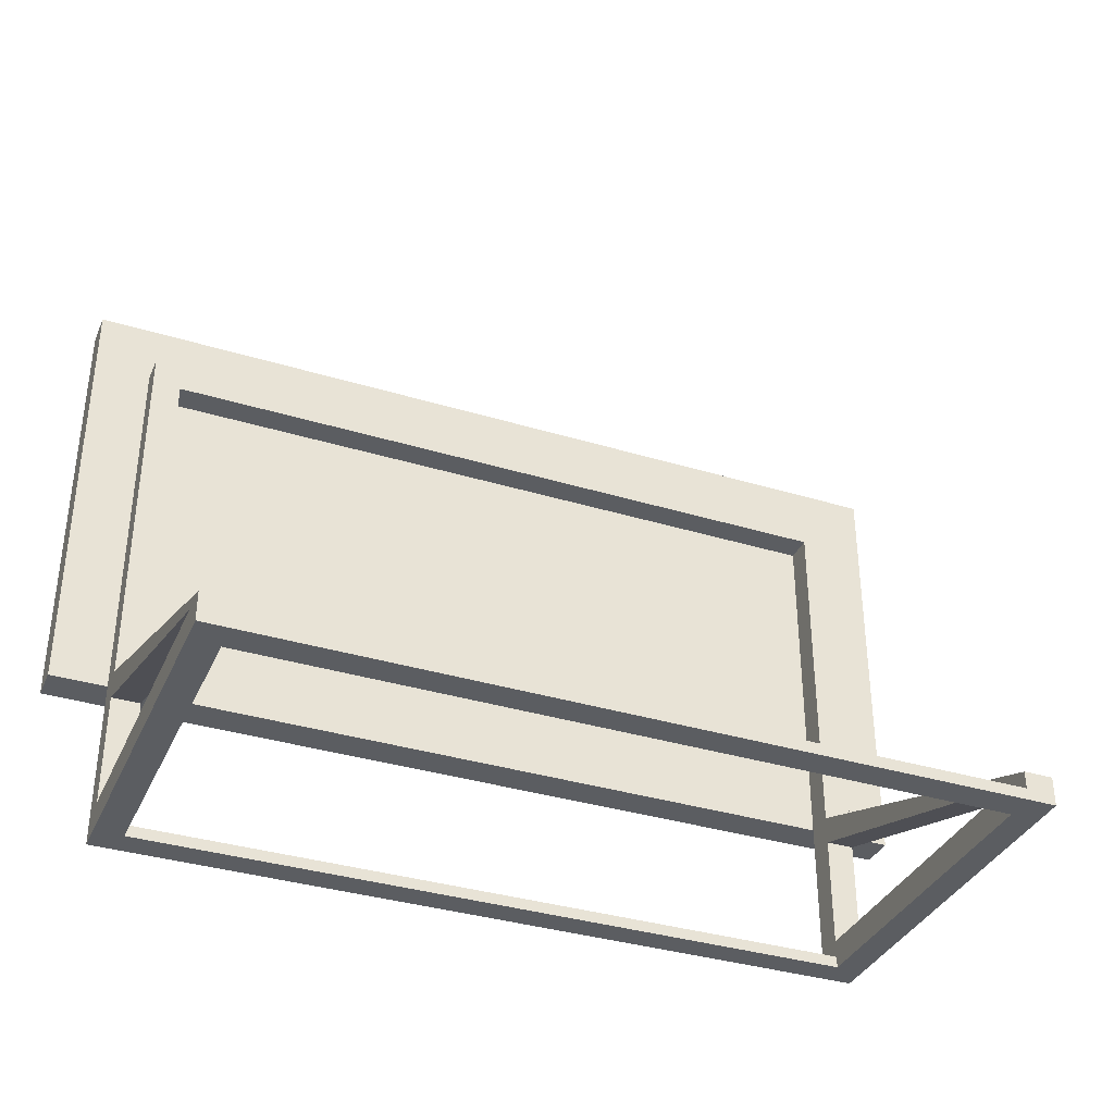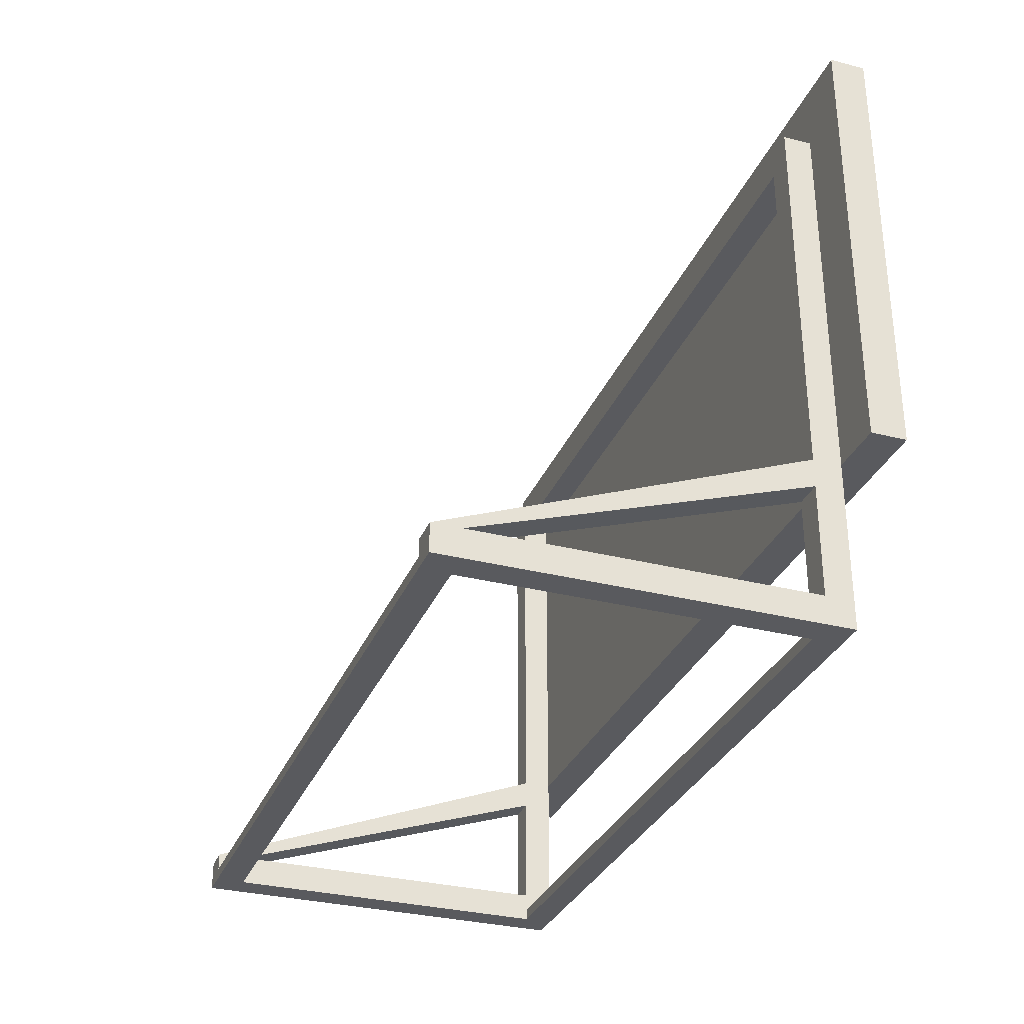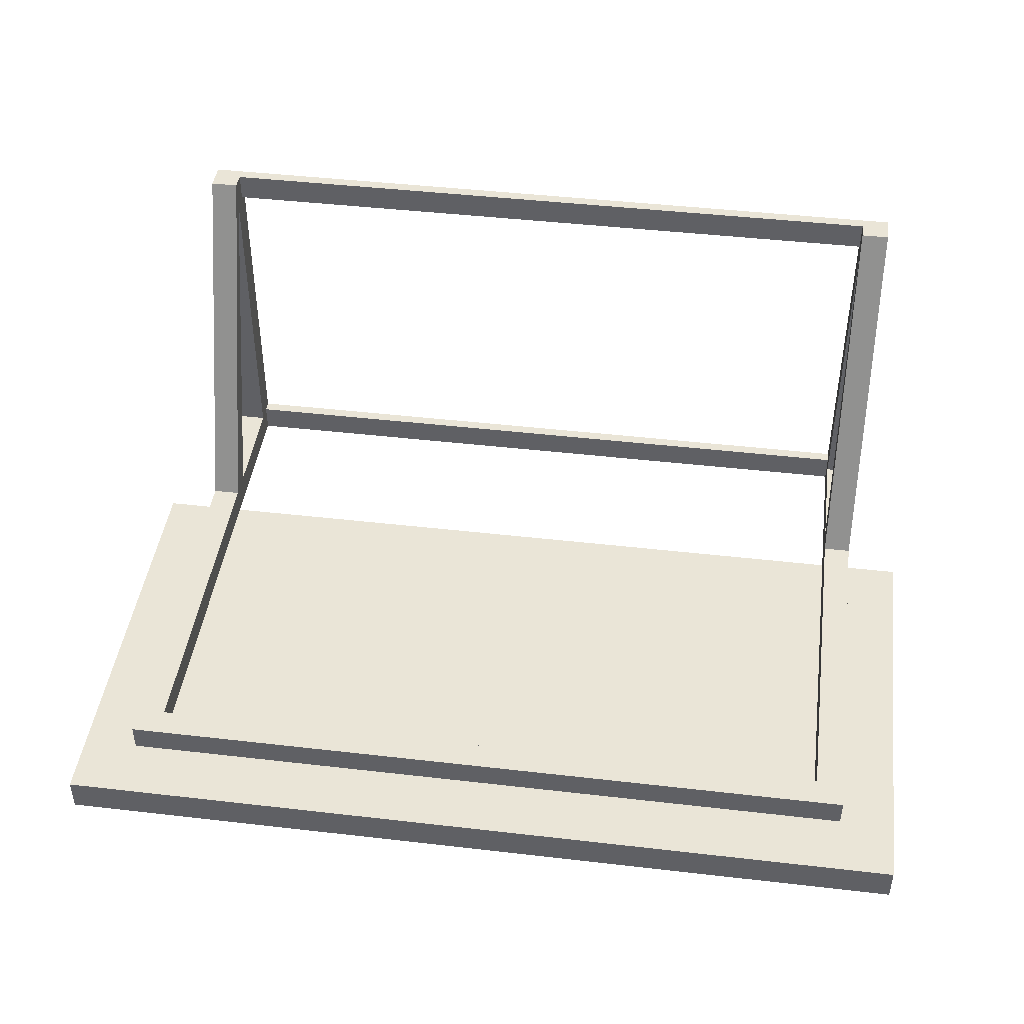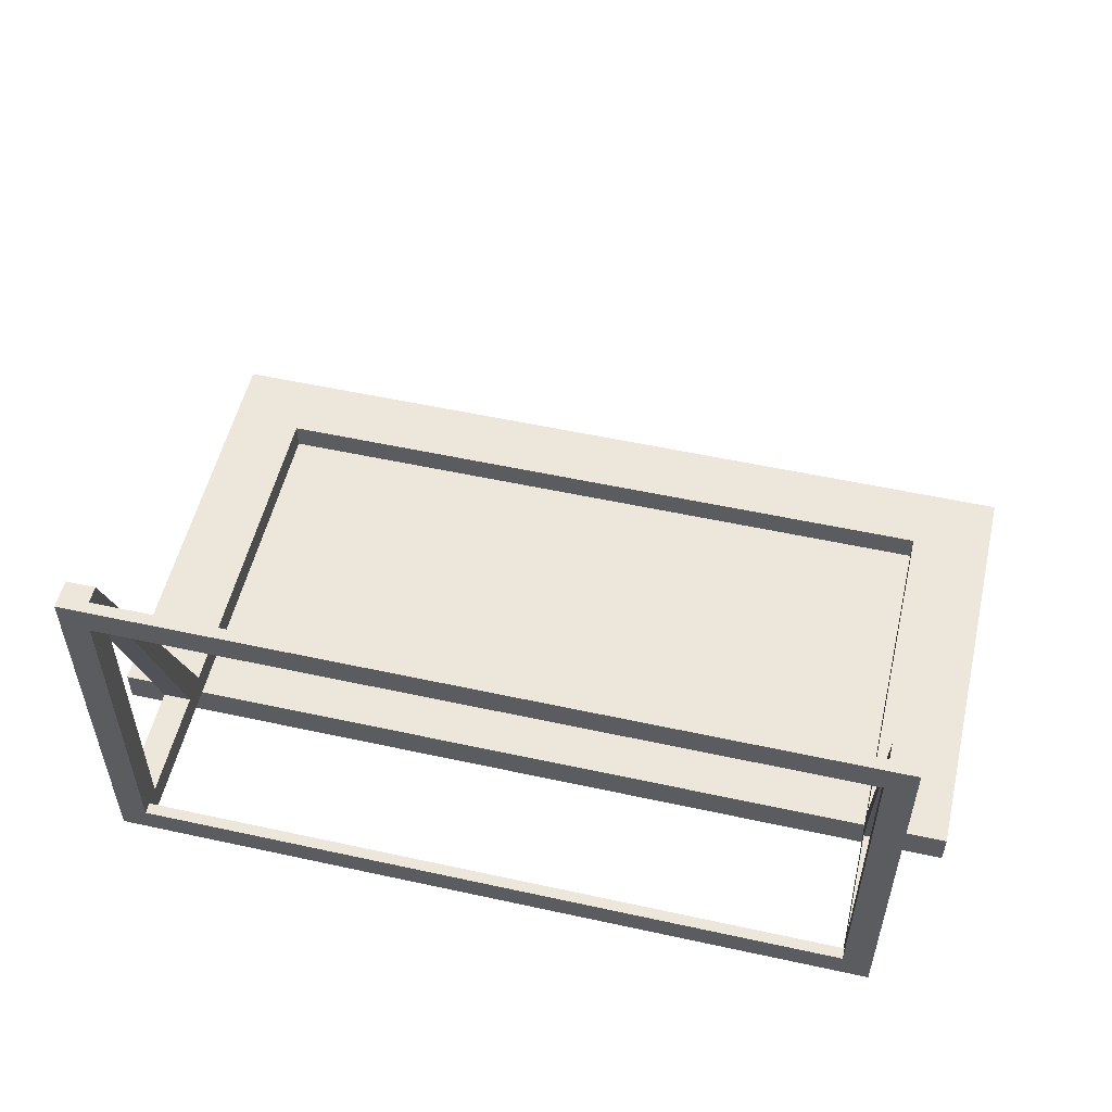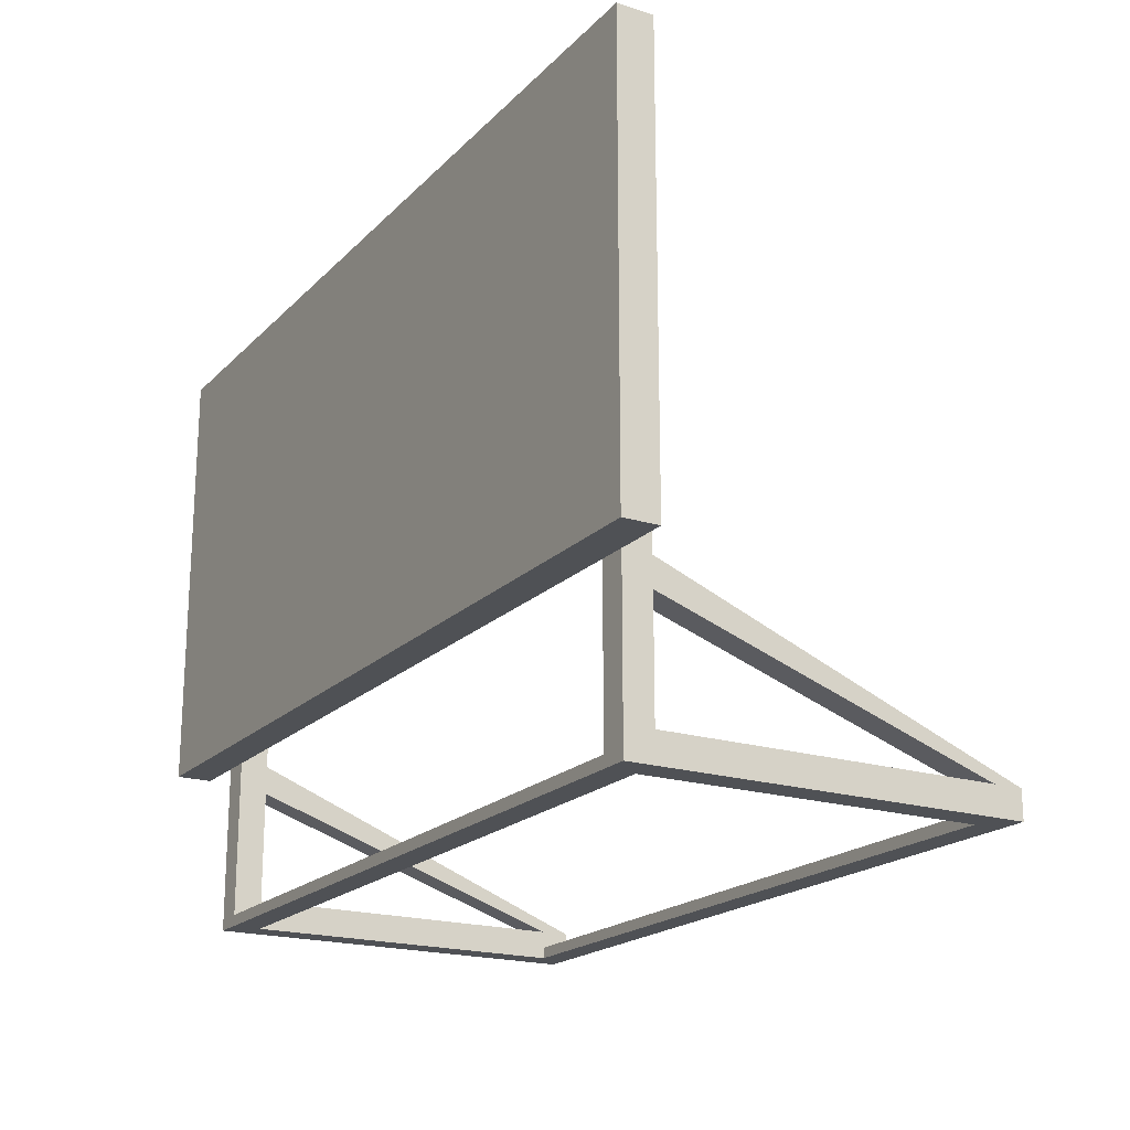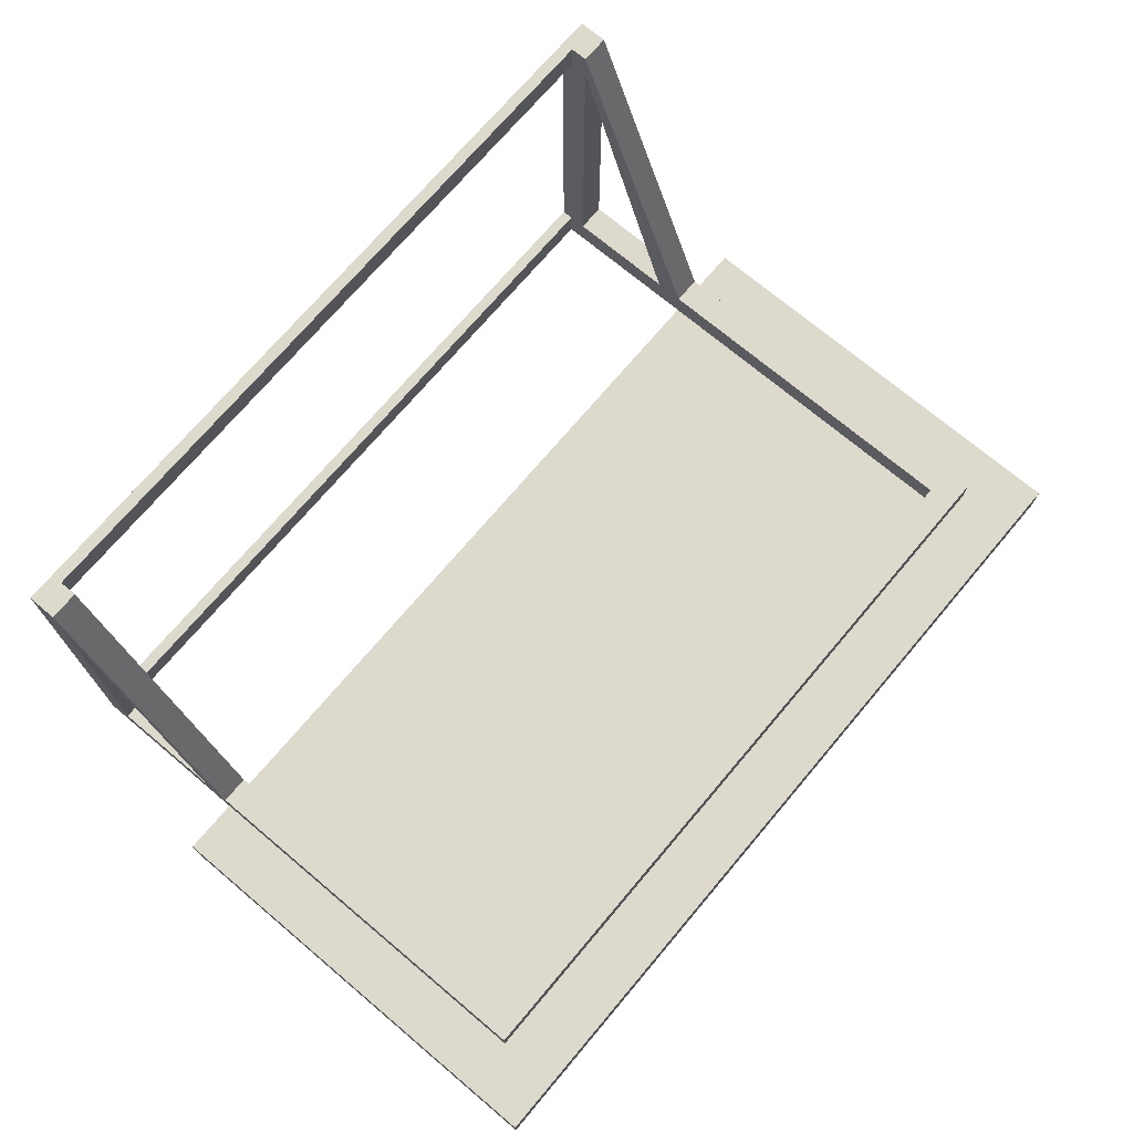
<metadata>
{"format":"obj","ext":"obj","renderer":"f3d","projection":"perspective","resolution":1024,"background":"white","views":[{"elev":-35.8,"azim":-21.9,"up":"+Y"},{"elev":-31.6,"azim":70.1,"up":"+Y"},{"elev":44.3,"azim":-172.3,"up":"+Z"},{"elev":53.8,"azim":13.1,"up":"+Z"},{"elev":-19.7,"azim":-120.3,"up":"+Y"},{"elev":71.9,"azim":130.1,"up":"+Z"}]}
</metadata>
<code>
g billboardLow
v 2.208e-07 1.9 0
v 2.208e-07 6.2 0
v -0.638 1.9 0
v -0.638 6.9 0
v 9.362 6.9 0
v 8.724 6.2 0
v 9.362 1.9 0
v 8.724 1.9 0
v 0.319 1.9 0
v 8.405 1.9 0
v 0.319 5.881 0
v 8.405 5.881 0
v -0.638 6.9 -0.4
v -0.638 1.9 -0.4
v 9.362 6.9 -0.4
v 9.362 1.9 -0.4
v 2.208e-07 6.2 0.319
v 2.208e-07 4.753e-09 0
v 2.16e-07 0.319 0.319
v 2.208e-07 1.578 0.319
v 2.208e-07 1.897 0.319
v 0 0.319 4.043
v 0 0.319 4.362
v 2.208e-07 4.512e-15 0.319
v 4.753e-09 2.427e-16 4.362
v 0.319 4.753e-09 4.362
v 0.319 4.753e-09 4.043
v 0.319 4.753e-09 0.319
v 8.405 5.295e-08 4.043
v 8.405 5.295e-08 4.362
v 8.724 9.506e-09 4.362
v 8.405 5.295e-08 0.319
v 8.724 9.506e-09 0.319
v 8.405 5.295e-08 0
v 0.319 4.753e-09 0
v 8.724 4.753e-09 0
v 0.319 0.319 4.362
v 0.319 1.897 0.319
v 0.319 0.319 4.043
v 0.319 1.578 0.319
v 8.405 0.319 4.362
v 8.724 0.319 4.362
v 8.405 1.897 0.319
v 8.724 1.897 0.319
v 8.724 0.319 0.319
v 8.724 0.319 4.043
v 8.724 6.2 0.319
v 8.724 1.578 0.319
v 0.319 0.1276 4.043
v 0.319 0.1276 4.362
v 8.405 0.1276 4.043
v 8.405 0.1276 4.362
v 8.405 5.881 0.319
v 8.405 0.319 0.319
v 8.405 1.578 0.319
v 8.405 0.319 4.043
v 8.405 0.1276 0.319
v 8.405 0.1276 0
v 0.319 0.319 0.319
v 0.319 0.1276 0.319
v 0.319 0.1276 0
v 0.319 5.881 0.319
f 1 2 3
f 4 3 2
f 4 2 5
f 2 6 5
f 5 6 7
f 8 7 6
f 9 10 11
f 12 11 10
f 13 14 4
f 3 4 14
f 13 4 15
f 5 15 4
f 3 14 1
f 16 1 14
f 9 1 16
f 10 9 16
f 8 10 16
f 7 8 16
f 16 15 7
f 5 7 15
f 16 14 15
f 13 15 14
f 2 1 17
f 18 17 1
f 19 17 18
f 20 17 19
f 21 17 20
f 22 21 20
f 23 21 22
f 18 24 19
f 22 19 24
f 25 22 24
f 23 22 25
f 25 24 26
f 27 26 24
f 27 24 28
f 27 29 26
f 30 26 29
f 30 29 31
f 32 31 29
f 33 31 32
f 32 28 34
f 32 34 33
f 35 34 28
f 28 24 35
f 36 33 34
f 18 35 24
f 23 37 21
f 38 21 37
f 22 20 39
f 40 39 20
f 41 42 43
f 44 43 42
f 33 45 31
f 46 31 45
f 45 33 47
f 47 33 6
f 6 33 8
f 36 8 33
f 44 45 47
f 48 45 44
f 46 48 44
f 42 46 44
f 31 46 42
f 49 50 51
f 52 51 50
f 53 54 43
f 55 43 54
f 56 43 55
f 41 43 56
f 52 41 56
f 54 53 57
f 56 54 57
f 57 53 58
f 58 53 10
f 12 10 53
f 32 56 57
f 51 56 32
f 52 56 51
f 51 32 29
f 22 39 19
f 59 19 39
f 27 49 29
f 51 29 49
f 26 30 50
f 52 50 30
f 50 23 26
f 25 26 23
f 37 23 50
f 52 30 42
f 31 42 30
f 41 52 42
f 56 55 46
f 48 46 55
f 28 60 27
f 27 60 39
f 39 60 59
f 59 60 11
f 11 60 9
f 61 9 60
f 49 27 39
f 50 49 39
f 50 39 37
f 37 39 38
f 40 38 39
f 11 62 59
f 40 59 62
f 38 40 62
f 18 1 35
f 61 35 1
f 9 61 1
f 35 61 34
f 58 34 61
f 58 8 34
f 36 34 8
f 10 8 58
f 19 59 20
f 40 20 59
f 21 38 17
f 62 17 38
f 53 17 62
f 47 17 53
f 47 53 44
f 43 44 53
f 62 11 53
f 12 53 11
f 54 45 55
f 48 55 45
f 28 32 60
f 57 60 32
f 56 46 54
f 45 54 46
f 2 17 6
f 47 6 17
f 61 60 58
f 57 58 60

</code>
